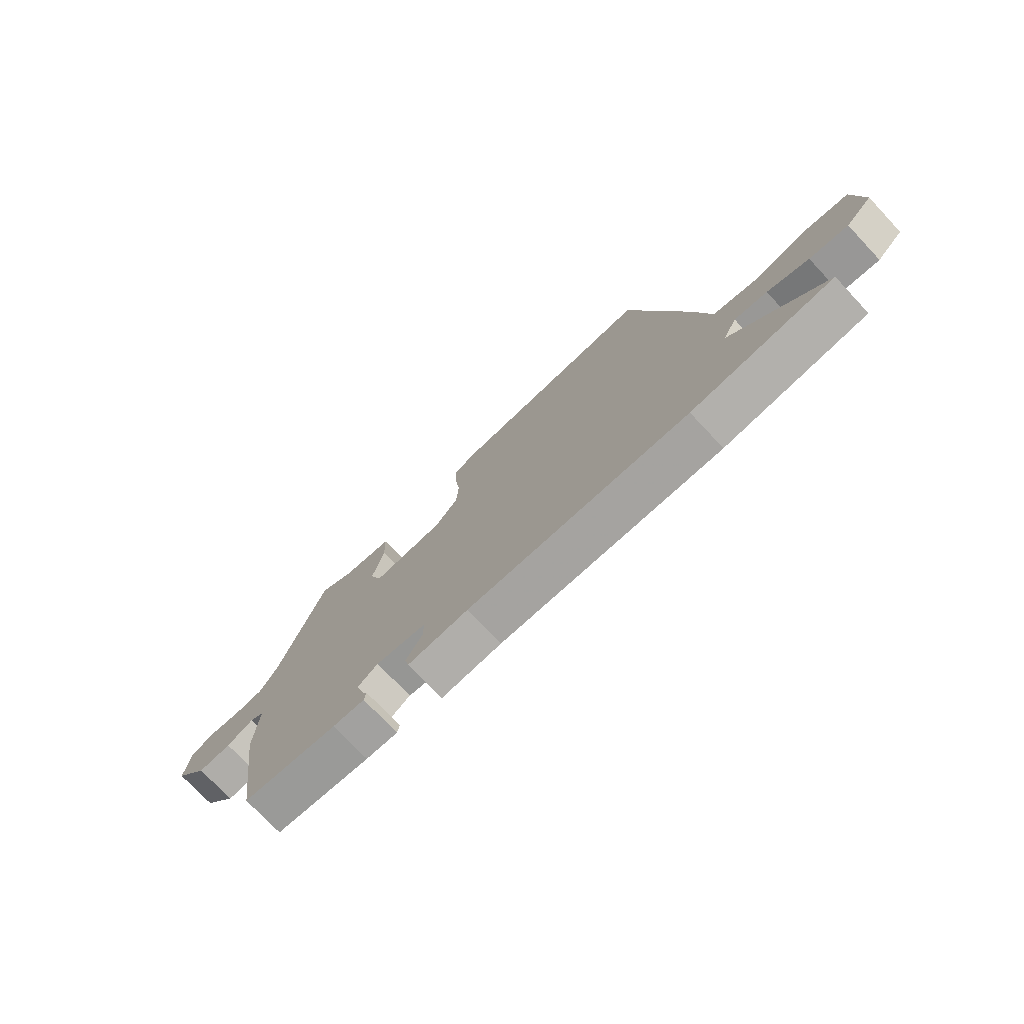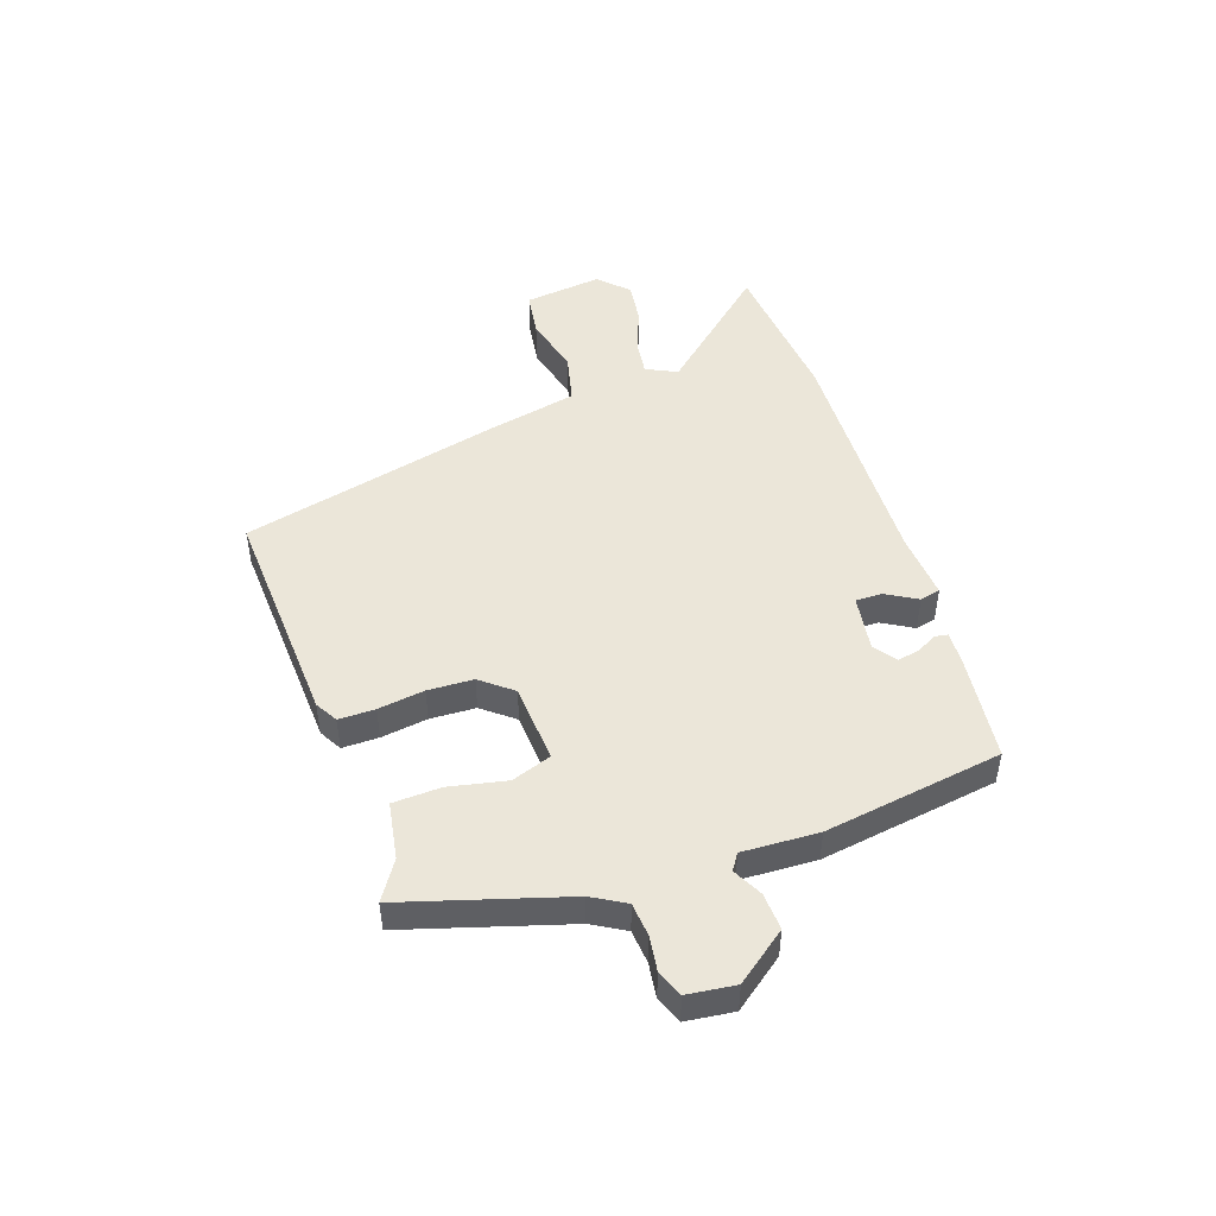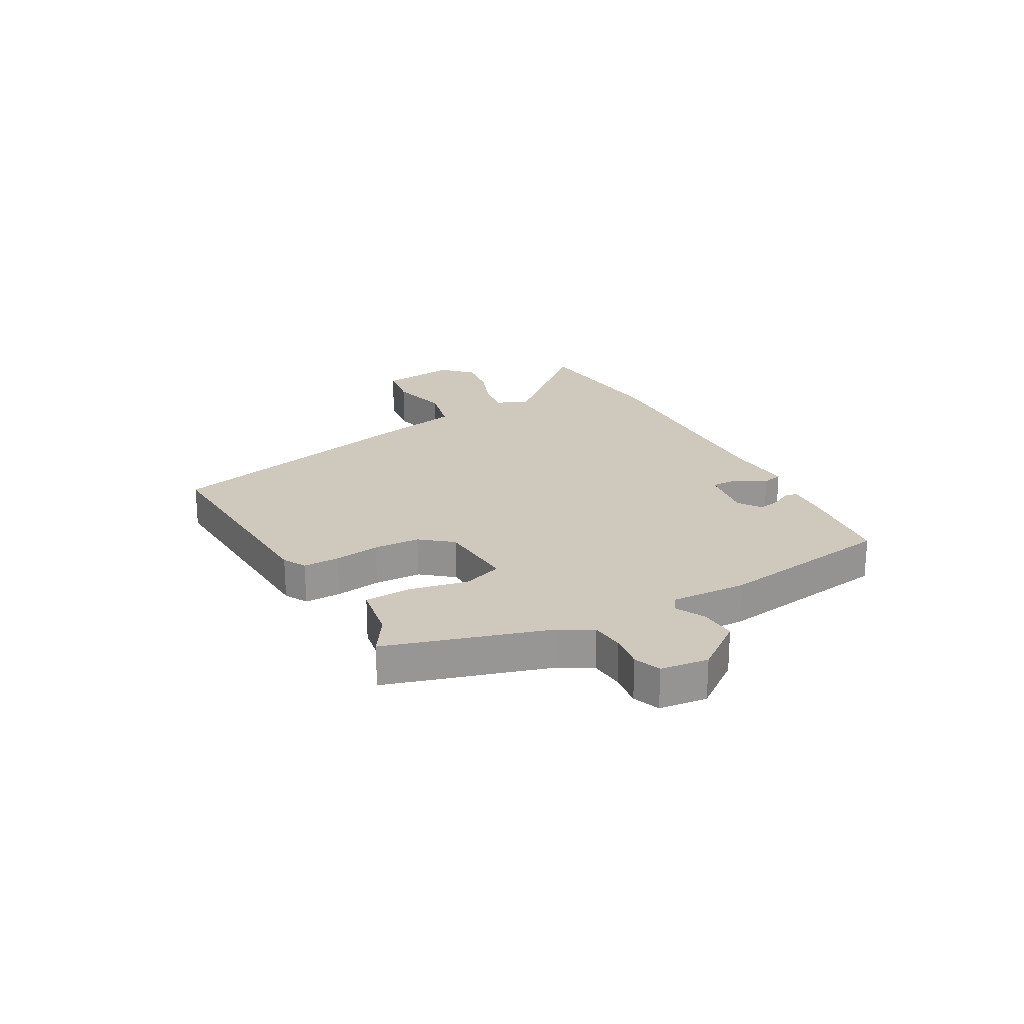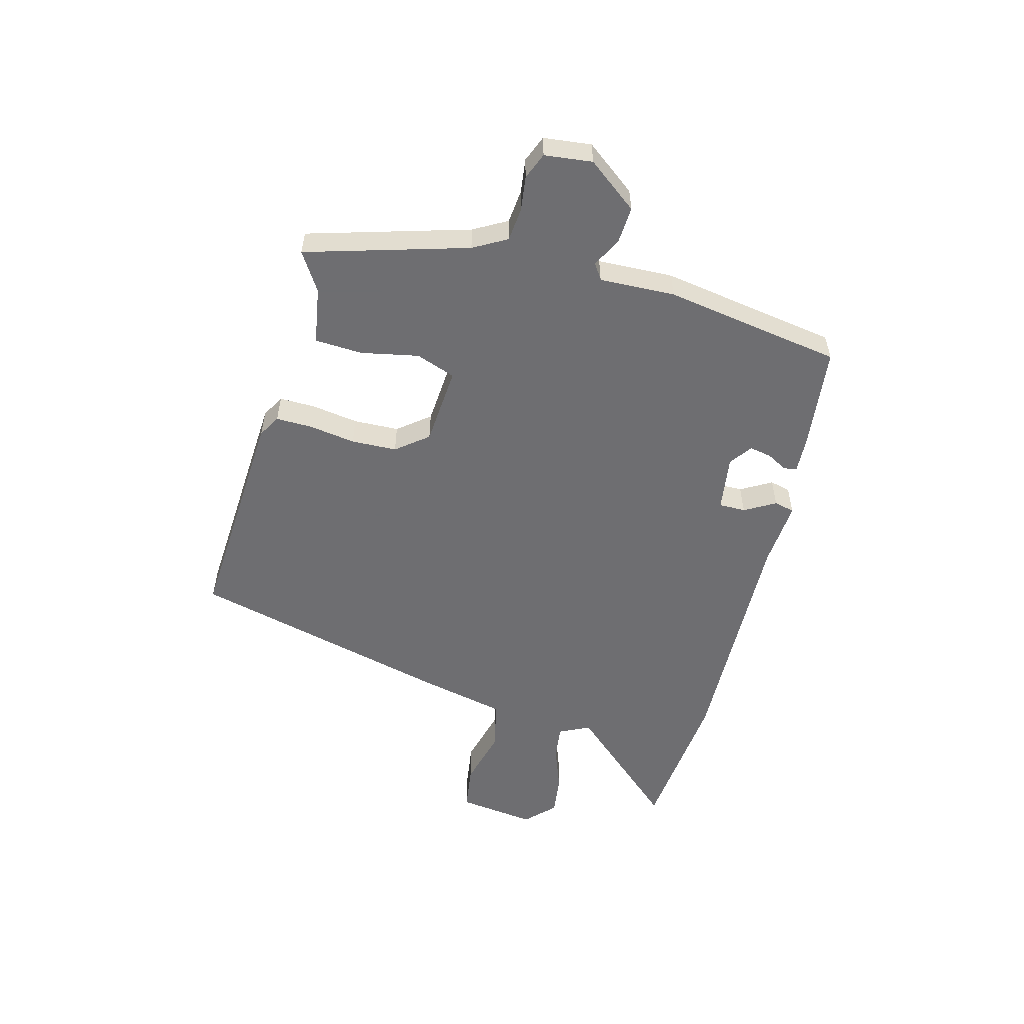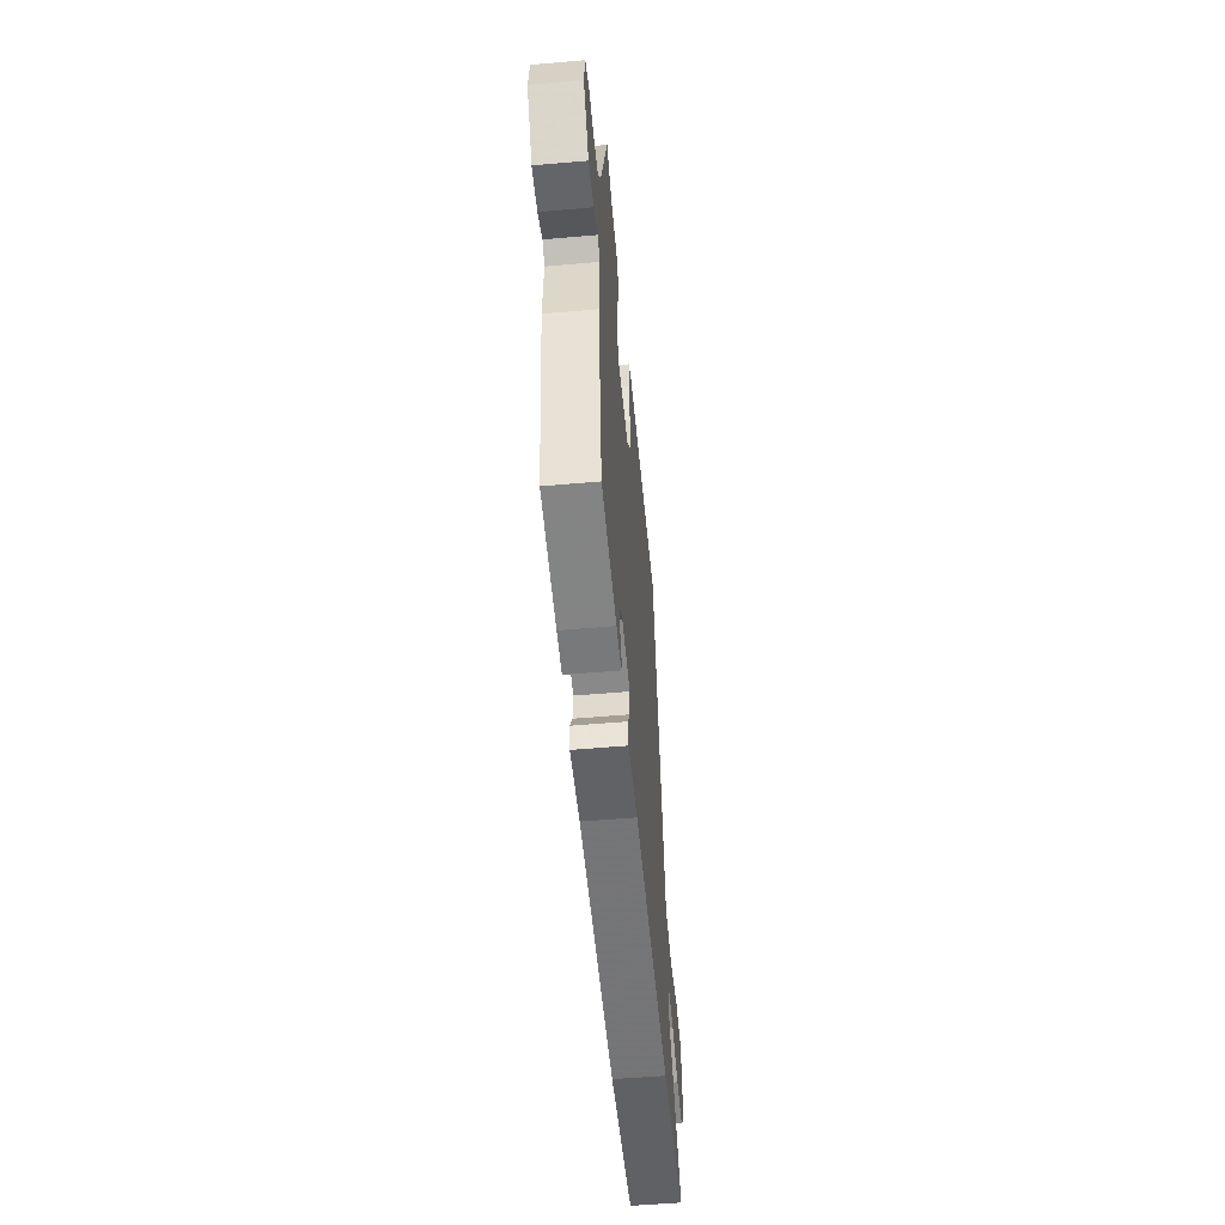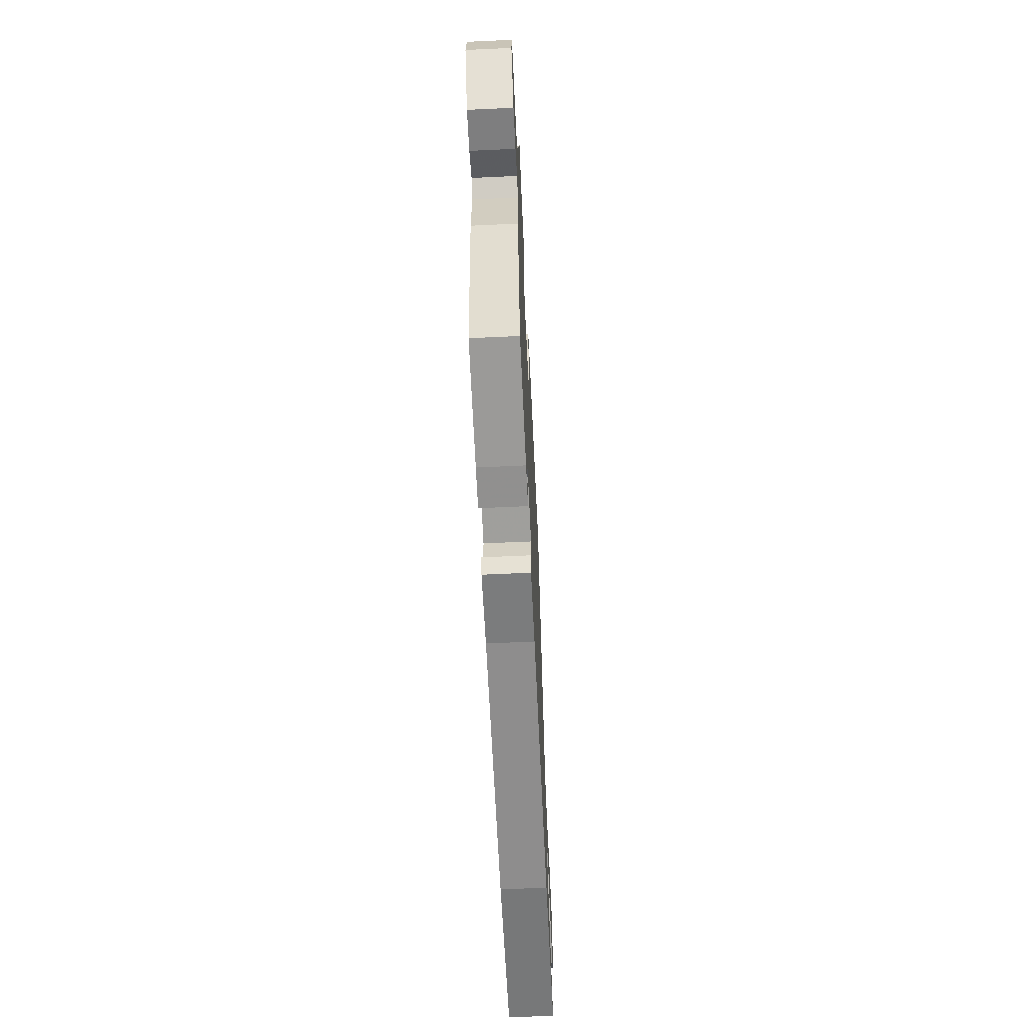
<metadata>
{"format":"obj","ext":"obj","renderer":"f3d","projection":"perspective","resolution":1024,"background":"white","views":[{"elev":-75.2,"azim":-136.7,"up":"+Z"},{"elev":47.7,"azim":70.6,"up":"+Y"},{"elev":22.4,"azim":60.6,"up":"+Y"},{"elev":-54.4,"azim":74.3,"up":"+Y"},{"elev":-54.0,"azim":95.3,"up":"+Z"},{"elev":-62.0,"azim":92.7,"up":"+Z"}]}
</metadata>
<code>
v -0.392 0.07 -0.509
v -0.664 0.07 -0.487
v -0.486 0.07 -0.284
v -0.513 0.07 -0.23
v -0.576 0.07 -0.239
v -0.655 0.07 -0.27
v -0.729 0.07 -0.281
v -0.78 0.07 -0.232
v -0.764 0.07 -0.094
v -0.683 0.07 -0.081
v -0.578 0.07 -0.106
v -0.489 0.07 -0.084
v -0.457 0.07 0.071
v -0.348 0.07 0.536
v 0.051 0.07 0.518
v 0.091 0.07 0.496
v 0.091 0.07 0.432
v 0.08 0.07 0.35
v 0.084 0.07 0.27
v 0.129 0.07 0.215
v 0.269 0.07 0.207
v 0.293 0.07 0.277
v 0.271 0.07 0.378
v 0.274 0.07 0.462
v 0.374 0.07 0.48
v 0.441 0.07 0.524
v 0.529 0.07 0.241
v 0.563 0.07 0.183
v 0.622 0.07 0.178
v 0.683 0.07 0.187
v 0.73 0.07 0.169
v 0.741 0.07 0.085
v 0.675 0.07 -0.004
v 0.61 0.07 -0.001
v 0.558 0.07 0.025
v 0.53 0.07 0.006
v 0.537 0.07 -0.127
v 0.492 0.07 -0.441
v 0.307 0.07 -0.465
v 0.245 0.07 -0.469
v 0.241 0.07 -0.446
v 0.26 0.07 -0.41
v 0.267 0.07 -0.371
v 0.227 0.07 -0.343
v 0.128 0.07 -0.359
v 0.129 0.07 -0.406
v 0.161 0.07 -0.46
v 0.153 0.07 -0.496
v 0.035 0.07 -0.489
v -0.392 0 -0.509
v -0.664 0 -0.487
v -0.486 0 -0.284
v -0.513 0 -0.23
v -0.576 0 -0.239
v -0.655 0 -0.27
v -0.729 0 -0.281
v -0.78 0 -0.232
v -0.764 0 -0.094
v -0.683 0 -0.081
v -0.578 0 -0.106
v -0.489 0 -0.084
v -0.457 0 0.071
v -0.348 0 0.536
v 0.051 0 0.518
v 0.091 0 0.496
v 0.091 0 0.432
v 0.08 0 0.35
v 0.084 0 0.27
v 0.129 0 0.215
v 0.269 0 0.207
v 0.293 0 0.277
v 0.271 0 0.378
v 0.274 0 0.462
v 0.374 0 0.48
v 0.441 0 0.524
v 0.529 0 0.241
v 0.563 0 0.183
v 0.622 0 0.178
v 0.683 0 0.187
v 0.73 0 0.169
v 0.741 0 0.085
v 0.675 0 -0.004
v 0.61 0 -0.001
v 0.558 0 0.025
v 0.53 0 0.006
v 0.537 0 -0.127
v 0.492 0 -0.441
v 0.307 0 -0.465
v 0.245 0 -0.469
v 0.241 0 -0.446
v 0.26 0 -0.41
v 0.267 0 -0.371
v 0.227 0 -0.343
v 0.128 0 -0.359
v 0.129 0 -0.406
v 0.161 0 -0.46
v 0.153 0 -0.496
v 0.035 0 -0.489
f 46 47 48 49
f 1 2 3
f 49 1 3
f 46 49 3
f 45 46 3
f 44 45 3 4
f 40 41 42
f 39 40 42
f 38 39 42
f 37 38 42
f 36 37 42
f 36 42 43
f 33 34 35
f 32 33 35
f 31 32 35
f 30 31 35
f 29 30 35
f 28 29 35 36
f 36 43 44
f 28 36 44
f 27 28 44
f 22 23 24 25
f 26 27 44
f 25 26 44
f 22 25 44
f 21 22 44
f 16 17 18
f 15 16 18
f 14 15 18
f 13 14 18
f 12 13 18
f 12 18 19
f 9 10 11
f 8 9 11
f 7 8 11
f 6 7 11
f 5 6 11
f 4 5 11 12
f 44 4 12
f 21 44 12
f 20 21 12
f 12 19 20
f 98 97 96 95
f 52 51 50
f 52 50 98
f 52 98 95
f 52 95 94
f 53 52 94 93
f 91 90 89
f 91 89 88
f 91 88 87
f 91 87 86
f 91 86 85
f 92 91 85
f 84 83 82
f 84 82 81
f 84 81 80
f 84 80 79
f 84 79 78
f 85 84 78 77
f 93 92 85
f 93 85 77
f 93 77 76
f 74 73 72 71
f 93 76 75
f 93 75 74
f 93 74 71
f 93 71 70
f 67 66 65
f 67 65 64
f 67 64 63
f 67 63 62
f 67 62 61
f 68 67 61
f 60 59 58
f 60 58 57
f 60 57 56
f 60 56 55
f 60 55 54
f 61 60 54 53
f 61 53 93
f 61 93 70
f 61 70 69
f 69 68 61
f 1 50 51 2
f 2 51 52 3
f 3 52 53 4
f 4 53 54 5
f 5 54 55 6
f 6 55 56 7
f 7 56 57 8
f 8 57 58 9
f 9 58 59 10
f 10 59 60 11
f 11 60 61 12
f 12 61 62 13
f 13 62 63 14
f 14 63 64 15
f 15 64 65 16
f 16 65 66 17
f 17 66 67 18
f 18 67 68 19
f 19 68 69 20
f 20 69 70 21
f 21 70 71 22
f 22 71 72 23
f 23 72 73 24
f 24 73 74 25
f 25 74 75 26
f 26 75 76 27
f 27 76 77 28
f 28 77 78 29
f 29 78 79 30
f 30 79 80 31
f 31 80 81 32
f 32 81 82 33
f 33 82 83 34
f 34 83 84 35
f 35 84 85 36
f 36 85 86 37
f 37 86 87 38
f 38 87 88 39
f 39 88 89 40
f 40 89 90 41
f 41 90 91 42
f 42 91 92 43
f 43 92 93 44
f 44 93 94 45
f 45 94 95 46
f 46 95 96 47
f 47 96 97 48
f 48 97 98 49
f 49 98 50 1

</code>
